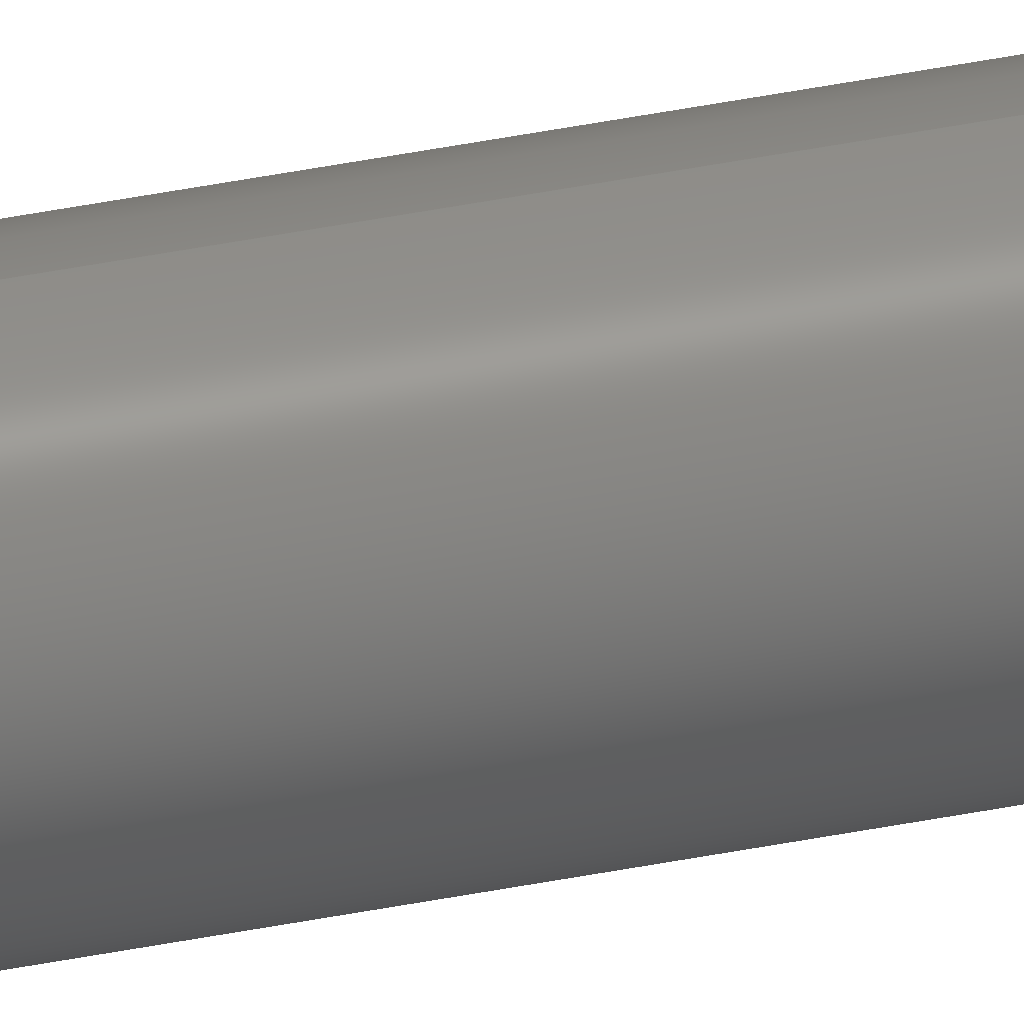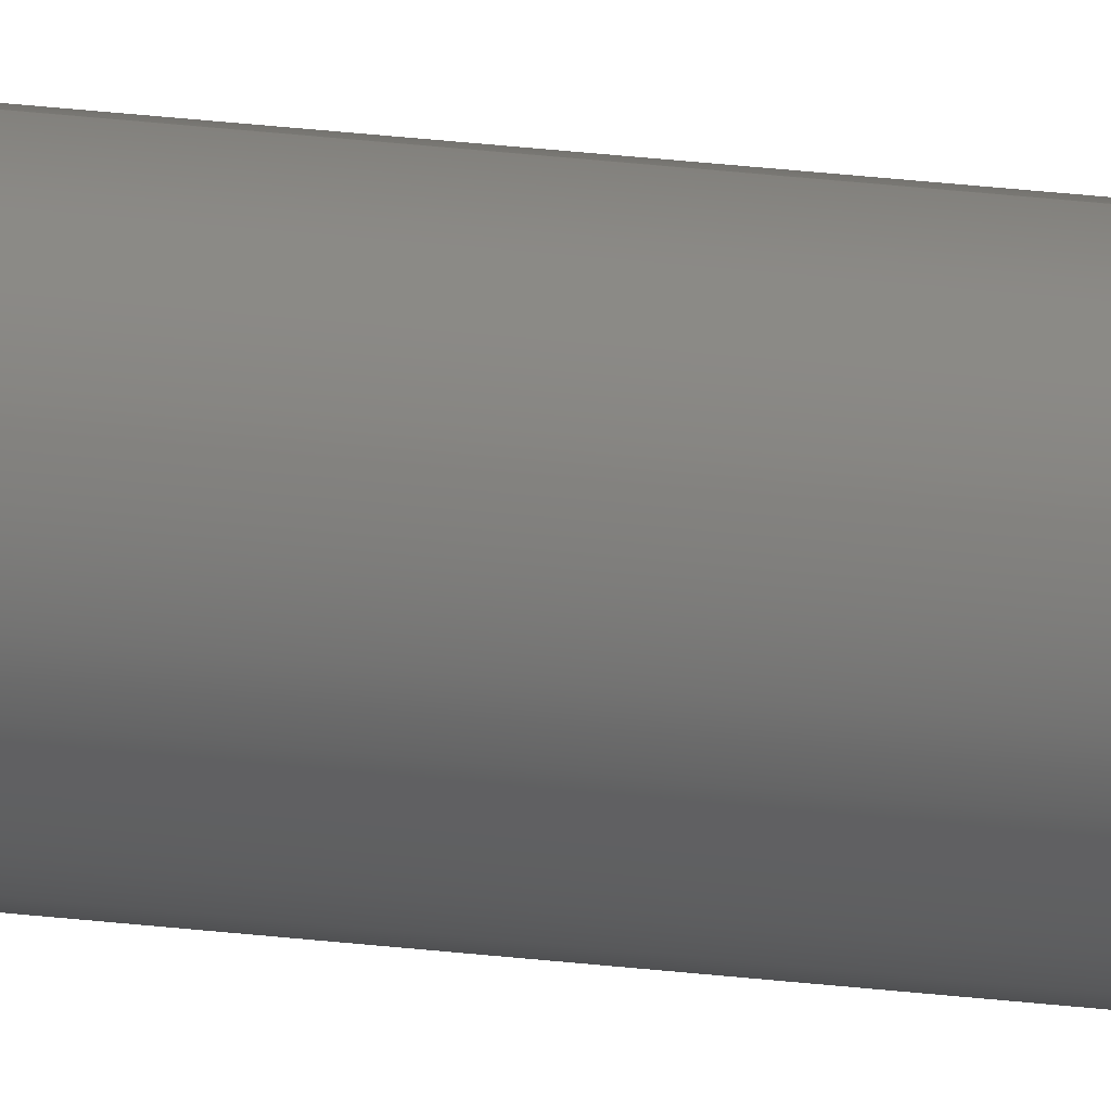
<metadata>
{"format":"step","ext":"step","renderer":"f3d","projection":"perspective","resolution":1024,"background":"white","views":[{"elev":32.6,"azim":-106.7,"up":"+Z"},{"elev":10.0,"azim":116.4,"up":"+Z"}]}
</metadata>
<code>
ISO-10303-21;
DATA;
#1 = ORIENTED_EDGE ( 'NONE', *, *, #239, .F. ) ;
#2 = APPROVAL ( #190, 'UNSPECIFIED' ) ;
#3 = EDGE_LOOP ( 'NONE', ( #242, #152, #176, #210 ) ) ;
#4 = ORIENTED_EDGE ( 'NONE', *, *, #41, .T. ) ;
#5 = PRODUCT_DEFINITION_FORMATION_WITH_SPECIFIED_SOURCE ( 'ANY', '', #90, .NOT_KNOWN. ) ;
#6 = DIRECTION ( 'NONE',  ( 0, -1, 0 ) ) ;
#7 = CARTESIAN_POINT ( 'NONE',  ( 0, 0.02, 0.06235 ) ) ;
#8 = DIRECTION ( 'NONE',  ( -0, 1, -0 ) ) ;
#9 = ORIENTED_EDGE ( 'NONE', *, *, #229, .T. ) ;
#10 = FACE_OUTER_BOUND ( 'NONE', #49, .T. ) ;
#11 = ADVANCED_FACE ( 'NONE', ( #53 ), #127, .T. ) ;
#12 = CIRCLE ( 'NONE', #208, 0.04235 ) ;
#13 = APPLICATION_PROTOCOL_DEFINITION ( 'international standard', 'config_control_design', 1994, #78 ) ;
#14 = DATE_TIME_ROLE ( 'creation_date' ) ;
#15 = DIRECTION ( 'NONE',  ( 0, 0, 1 ) ) ;
#16 = CIRCLE ( 'NONE', #108, 0.06235 ) ;
#17 = CALENDAR_DATE ( 2014, 23, 7 ) ;
#18 = ORIENTED_EDGE ( 'NONE', *, *, #247, .T. ) ;
#19 = CARTESIAN_POINT ( 'NONE',  ( 0, 12, -0.06235 ) ) ;
#20 = APPROVAL_DATE_TIME ( #76, #143 ) ;
#21 = CARTESIAN_POINT ( 'NONE',  ( 0, 12, 0 ) ) ;
#22 = DIRECTION ( 'NONE',  ( 0, 1, 0 ) ) ;
#23 = MANIFOLD_SOLID_BREP ( 'Chamfer1', #107 ) ;
#24 = PLANE ( 'NONE',  #175 ) ;
#25 = CC_DESIGN_DATE_AND_TIME_ASSIGNMENT ( #266, #14, ( #46 ) ) ;
#26 = VECTOR ( 'NONE', #39, 39.37 ) ;
#27 = DATE_AND_TIME ( #80, #139 ) ;
#28 = ORIENTED_EDGE ( 'NONE', *, *, #273, .T. ) ;
#29 = DIRECTION ( 'NONE',  ( 0, 0, -1 ) ) ;
#30 = CC_DESIGN_PERSON_AND_ORGANIZATION_ASSIGNMENT ( #219, #101, ( #46 ) ) ;
#31 = DIRECTION ( 'NONE',  ( 0, 0, -1 ) ) ;
#32 = CONICAL_SURFACE ( 'NONE', #151, 0.04235, 0.7854 ) ;
#33 = PERSON_AND_ORGANIZATION ( #179, #174 ) ;
#34 = CARTESIAN_POINT ( 'NONE',  ( 6.411e-18, 0, -0.04235 ) ) ;
#35 = CC_DESIGN_APPROVAL ( #42, ( #46 ) ) ;
#36 = CONICAL_SURFACE ( 'NONE', #177, 0.06235, 0.7854 ) ;
#37 = LOCAL_TIME ( 10, 28, 19, #94 ) ;
#38 = CARTESIAN_POINT ( 'NONE',  ( 0, 0, 0 ) ) ;
#39 = DIRECTION ( 'NONE',  ( 8.66e-17, 0.7071, -0.7071 ) ) ;
#40 = DIRECTION ( 'NONE',  ( -0, -1, -0 ) ) ;
#41 = EDGE_CURVE ( 'NONE', #142, #220, #12, .T. ) ;
#42 = APPROVAL ( #249, 'UNSPECIFIED' ) ;
#43 = FACE_OUTER_BOUND ( 'NONE', #3, .T. ) ;
#44 = CALENDAR_DATE ( 2014, 23, 7 ) ;
#45 = CARTESIAN_POINT ( 'NONE',  ( 0, 0.02, -0.06235 ) ) ;
#46 = PRODUCT_DEFINITION ( 'UNKNOWN', '', #5, #86 ) ;
#47 = ORIENTED_EDGE ( 'NONE', *, *, #247, .F. ) ;
#48 = CC_DESIGN_PERSON_AND_ORGANIZATION_ASSIGNMENT ( #115, #58, ( #90 ) ) ;
#49 = EDGE_LOOP ( 'NONE', ( #121, #134, #274, #271 ) ) ;
#50 = DATE_AND_TIME ( #111, #170 ) ;
#51 = CARTESIAN_POINT ( 'NONE',  ( 0, 11.98, -0.06235 ) ) ;
#52 = DIRECTION ( 'NONE',  ( 0, 1, 0 ) ) ;
#53 = FACE_OUTER_BOUND ( 'NONE', #191, .T. ) ;
#54 = APPLICATION_PROTOCOL_DEFINITION ( 'international standard', 'config_control_design', 1994, #214 ) ;
#55 = PERSON_AND_ORGANIZATION ( #179, #174 ) ;
#56 = AXIS2_PLACEMENT_3D ( 'NONE', #261, #241, #189 ) ;
#57 = EDGE_CURVE ( 'NONE', #185, #269, #234, .T. ) ;
#58 = PERSON_AND_ORGANIZATION_ROLE ( 'design_owner' ) ;
#59 = CONICAL_SURFACE ( 'NONE', #99, 0.04235, 0.7854 ) ;
#60 = CARTESIAN_POINT ( 'NONE',  ( 0, 0, 0.04235 ) ) ;
#61 = DIRECTION ( 'NONE',  ( 0, 1, 0 ) ) ;
#62 = DIRECTION ( 'NONE',  ( 0, 0, -1 ) ) ;
#63 = EDGE_LOOP ( 'NONE', ( #28, #123 ) ) ;
#64 = VERTEX_POINT ( 'NONE', #45 ) ;
#65 = ORIENTED_EDGE ( 'NONE', *, *, #259, .T. ) ;
#66 = FACE_OUTER_BOUND ( 'NONE', #218, .T. ) ;
#67 = CARTESIAN_POINT ( 'NONE',  ( 0, 11.98, 0 ) ) ;
#68 = CC_DESIGN_APPROVAL ( #2, ( #5 ) ) ;
#69 = CARTESIAN_POINT ( 'NONE',  ( 7.636e-18, 11.98, 0.06235 ) ) ;
#70 = VECTOR ( 'NONE', #116, 39.37 ) ;
#71 = DIRECTION ( 'NONE',  ( 0, 0, 1 ) ) ;
#72 = LOCAL_TIME ( 10, 28, 19, #133 ) ;
#73 = ORIENTED_EDGE ( 'NONE', *, *, #41, .F. ) ;
#74 = ADVANCED_BREP_SHAPE_REPRESENTATION ( '634134', ( #23, #56 ), #83 ) ;
#75 = EDGE_LOOP ( 'NONE', ( #216, #18, #278, #113 ) ) ;
#76 = DATE_AND_TIME ( #17, #72 ) ;
#77 = ADVANCED_FACE ( 'NONE', ( #187 ), #162, .T. ) ;
#78 = APPLICATION_CONTEXT ( 'configuration controlled 3d designs of mechanical parts and assemblies' ) ;
#79 = LINE ( 'NONE', #184, #70 ) ;
#80 = CALENDAR_DATE ( 2014, 23, 7 ) ;
#81 = ORIENTED_EDGE ( 'NONE', *, *, #222, .T. ) ;
#82 = CARTESIAN_POINT ( 'NONE',  ( 0, 12, 0 ) ) ;
#83 =( GEOMETRIC_REPRESENTATION_CONTEXT ( 3 ) GLOBAL_UNCERTAINTY_ASSIGNED_CONTEXT ( ( #92 ) ) GLOBAL_UNIT_ASSIGNED_CONTEXT ( ( #140, #141, #211 ) ) REPRESENTATION_CONTEXT ( 'NONE', 'WORKASPACE' ) );
#84 = CARTESIAN_POINT ( 'NONE',  ( 0, 12, 0 ) ) ;
#85 = LINE ( 'NONE', #19, #265 ) ;
#86 = DESIGN_CONTEXT ( 'detailed design', #214, 'design' ) ;
#87 = PERSON_AND_ORGANIZATION ( #179, #174 ) ;
#88 = AXIS2_PLACEMENT_3D ( 'NONE', #182, #221, #15 ) ;
#89 = VERTEX_POINT ( 'NONE', #51 ) ;
#90 = PRODUCT ( '634134', '634134', '', ( #104 ) ) ;
#91 = ORIENTED_EDGE ( 'NONE', *, *, #263, .F. ) ;
#92 = UNCERTAINTY_MEASURE_WITH_UNIT (LENGTH_MEASURE( 1e-05 ), #140, 'distance_accuracy_value', 'NONE');
#93 = CIRCLE ( 'NONE', #130, 0.04235 ) ;
#94 = COORDINATED_UNIVERSAL_TIME_OFFSET ( 6, 0, .BEHIND. ) ;
#95 = DIRECTION ( 'NONE',  ( 0, -0, 1 ) ) ;
#96 = DIRECTION ( 'NONE',  ( -0, 1, -0 ) ) ;
#97 = ADVANCED_FACE ( 'NONE', ( #231 ), #24, .T. ) ;
#98 = ORIENTED_EDGE ( 'NONE', *, *, #260, .F. ) ;
#99 = AXIS2_PLACEMENT_3D ( 'NONE', #82, #159, #29 ) ;
#100 = APPROVAL_ROLE ( '' ) ;
#101 = PERSON_AND_ORGANIZATION_ROLE ( 'creator' ) ;
#102 = FACE_OUTER_BOUND ( 'NONE', #75, .T. ) ;
#103 = LOCAL_TIME ( 10, 28, 19, #163 ) ;
#104 = MECHANICAL_CONTEXT ( 'NONE', #78, 'mechanical' ) ;
#105 = CARTESIAN_POINT ( 'NONE',  ( 5.186e-18, 12, 0.04235 ) ) ;
#106 = DIRECTION ( 'NONE',  ( -0, -1, -0 ) ) ;
#107 = CLOSED_SHELL ( 'NONE', ( #270, #119, #166, #11, #97, #207, #77, #188 ) ) ;
#108 = AXIS2_PLACEMENT_3D ( 'NONE', #264, #201, #237 ) ;
#109 = CARTESIAN_POINT ( 'NONE',  ( 7.636e-18, 0.02, -0.06235 ) ) ;
#110 = DIRECTION ( 'NONE',  ( -0, -1, -0 ) ) ;
#111 = CALENDAR_DATE ( 2014, 23, 7 ) ;
#112 = AXIS2_PLACEMENT_3D ( 'NONE', #67, #200, #238 ) ;
#113 = ORIENTED_EDGE ( 'NONE', *, *, #229, .F. ) ;
#114 = DIRECTION ( 'NONE',  ( 0, 0, 1 ) ) ;
#115 = PERSON_AND_ORGANIZATION ( #179, #174 ) ;
#116 = DIRECTION ( 'NONE',  ( 0, -0.7071, -0.7071 ) ) ;
#117 = DIRECTION ( 'NONE',  ( -0, -1, -0 ) ) ;
#118 = CIRCLE ( 'NONE', #88, 0.04235 ) ;
#119 = ADVANCED_FACE ( 'NONE', ( #66 ), #36, .T. ) ;
#120 = AXIS2_PLACEMENT_3D ( 'NONE', #125, #126, #150 ) ;
#121 = ORIENTED_EDGE ( 'NONE', *, *, #57, .F. ) ;
#122 = AXIS2_PLACEMENT_3D ( 'NONE', #195, #61, #275 ) ;
#123 = ORIENTED_EDGE ( 'NONE', *, *, #57, .T. ) ;
#124 = PRODUCT_RELATED_PRODUCT_CATEGORY ( 'detail', '', ( #90 ) ) ;
#125 = CARTESIAN_POINT ( 'NONE',  ( 0, 0.02, 0 ) ) ;
#126 = DIRECTION ( 'NONE',  ( -0, 1, -0 ) ) ;
#127 = CYLINDRICAL_SURFACE ( 'NONE', #203, 0.06235 ) ;
#128 = ORIENTED_EDGE ( 'NONE', *, *, #233, .F. ) ;
#129 = EDGE_CURVE ( 'NONE', #89, #158, #155, .T. ) ;
#130 = AXIS2_PLACEMENT_3D ( 'NONE', #230, #228, #173 ) ;
#131 = CC_DESIGN_SECURITY_CLASSIFICATION ( #157, ( #5 ) ) ;
#132 = LINE ( 'NONE', #7, #186 ) ;
#133 = COORDINATED_UNIVERSAL_TIME_OFFSET ( 6, 0, .BEHIND. ) ;
#134 = ORIENTED_EDGE ( 'NONE', *, *, #235, .T. ) ;
#135 = CC_DESIGN_APPROVAL ( #143, ( #157 ) ) ;
#136 = DIRECTION ( 'NONE',  ( 0, 0.7071, 0.7071 ) ) ;
#137 = CARTESIAN_POINT ( 'NONE',  ( 0, 12, -0.04235 ) ) ;
#138 = VECTOR ( 'NONE', #172, 39.37 ) ;
#139 = LOCAL_TIME ( 10, 28, 19, #199 ) ;
#140 =( CONVERSION_BASED_UNIT ( 'INCH', #225 ) LENGTH_UNIT ( ) NAMED_UNIT ( #248 ) );
#141 =( NAMED_UNIT ( * ) PLANE_ANGLE_UNIT ( ) SI_UNIT ( $, .RADIAN. ) );
#142 = VERTEX_POINT ( 'NONE', #34 ) ;
#143 = APPROVAL ( #169, 'UNSPECIFIED' ) ;
#144 = AXIS2_PLACEMENT_3D ( 'NONE', #240, #117, #31 ) ;
#145 = PERSON_AND_ORGANIZATION_ROLE ( 'creator' ) ;
#146 = LINE ( 'NONE', #105, #138 ) ;
#147 = APPROVAL_DATE_TIME ( #206, #2 ) ;
#148 = APPROVAL_ROLE ( '' ) ;
#149 = CC_DESIGN_DATE_AND_TIME_ASSIGNMENT ( #27, #227, ( #157 ) ) ;
#150 = DIRECTION ( 'NONE',  ( 0, 0, 1 ) ) ;
#151 = AXIS2_PLACEMENT_3D ( 'NONE', #183, #6, #243 ) ;
#152 = ORIENTED_EDGE ( 'NONE', *, *, #273, .F. ) ;
#153 = CARTESIAN_POINT ( 'NONE',  ( 7.636e-18, 12, 0.06235 ) ) ;
#154 = CC_DESIGN_PERSON_AND_ORGANIZATION_ASSIGNMENT ( #253, #209, ( #157 ) ) ;
#155 = CIRCLE ( 'NONE', #168, 0.06235 ) ;
#156 = APPROVAL_PERSON_ORGANIZATION ( #213, #2, #251 ) ;
#157 = SECURITY_CLASSIFICATION ( '', '', #171 ) ;
#158 = VERTEX_POINT ( 'NONE', #69 ) ;
#159 = DIRECTION ( 'NONE',  ( 0, -1, 0 ) ) ;
#160 = CARTESIAN_POINT ( 'NONE',  ( 0, 11.98, 0 ) ) ;
#161 = CC_DESIGN_PERSON_AND_ORGANIZATION_ASSIGNMENT ( #33, #167, ( #5 ) ) ;
#162 = CONICAL_SURFACE ( 'NONE', #196, 0.06235, 0.7854 ) ;
#163 = COORDINATED_UNIVERSAL_TIME_OFFSET ( 6, 0, .BEHIND. ) ;
#164 = CARTESIAN_POINT ( 'NONE',  ( 6.411e-18, 12, 0.04235 ) ) ;
#165 = CC_DESIGN_PERSON_AND_ORGANIZATION_ASSIGNMENT ( #87, #145, ( #5 ) ) ;
#166 = ADVANCED_FACE ( 'NONE', ( #102 ), #257, .T. ) ;
#167 = PERSON_AND_ORGANIZATION_ROLE ( 'design_supplier' ) ;
#168 = AXIS2_PLACEMENT_3D ( 'NONE', #160, #262, #244 ) ;
#169 = APPROVAL_STATUS ( 'not_yet_approved' ) ;
#170 = LOCAL_TIME ( 10, 28, 19, #223 ) ;
#171 = SECURITY_CLASSIFICATION_LEVEL ( 'unclassified' ) ;
#172 = DIRECTION ( 'NONE',  ( 8.66e-17, -0.7071, 0.7071 ) ) ;
#173 = DIRECTION ( 'NONE',  ( 0, 0, 1 ) ) ;
#174 = ORGANIZATION ( 'UNSPECIFIED', 'UNSPECIFIED', '' ) ;
#175 = AXIS2_PLACEMENT_3D ( 'NONE', #84, #52, #95 ) ;
#176 = ORIENTED_EDGE ( 'NONE', *, *, #254, .T. ) ;
#177 = AXIS2_PLACEMENT_3D ( 'NONE', #202, #8, #267 ) ;
#178 = VERTEX_POINT ( 'NONE', #224 ) ;
#179 = PERSON ( 'UNSPECIFIED', 'UNSPECIFIED', 'UNSPECIFIED', ('UNSPECIFIED'), ('UNSPECIFIED'), ('UNSPECIFIED') ) ;
#180 = ORIENTED_EDGE ( 'NONE', *, *, #222, .F. ) ;
#181 = ORIENTED_EDGE ( 'NONE', *, *, #239, .T. ) ;
#182 = CARTESIAN_POINT ( 'NONE',  ( 0, 12, 0 ) ) ;
#183 = CARTESIAN_POINT ( 'NONE',  ( 0, 12, 0 ) ) ;
#184 = CARTESIAN_POINT ( 'NONE',  ( 0, 12, -0.04235 ) ) ;
#185 = VERTEX_POINT ( 'NONE', #164 ) ;
#186 = VECTOR ( 'NONE', #136, 39.37 ) ;
#187 = FACE_OUTER_BOUND ( 'NONE', #236, .T. ) ;
#188 = ADVANCED_FACE ( 'NONE', ( #43 ), #32, .T. ) ;
#189 = DIRECTION ( 'NONE',  ( 1, 0, 0 ) ) ;
#190 = APPROVAL_STATUS ( 'not_yet_approved' ) ;
#191 = EDGE_LOOP ( 'NONE', ( #47, #65, #9, #232 ) ) ;
#192 =( LENGTH_UNIT ( ) NAMED_UNIT ( * ) SI_UNIT ( $, .METRE. ) );
#193 = VECTOR ( 'NONE', #106, 39.37 ) ;
#194 = APPROVAL_PERSON_ORGANIZATION ( #246, #143, #148 ) ;
#195 = CARTESIAN_POINT ( 'NONE',  ( 0, 0, 0 ) ) ;
#196 = AXIS2_PLACEMENT_3D ( 'NONE', #205, #96, #71 ) ;
#197 = PLANE ( 'NONE',  #122 ) ;
#198 = LINE ( 'NONE', #153, #193 ) ;
#199 = COORDINATED_UNIVERSAL_TIME_OFFSET ( 6, 0, .BEHIND. ) ;
#200 = DIRECTION ( 'NONE',  ( 0, -1, 0 ) ) ;
#201 = DIRECTION ( 'NONE',  ( -0, 1, -0 ) ) ;
#202 = CARTESIAN_POINT ( 'NONE',  ( 0, 0.02, 0 ) ) ;
#203 = AXIS2_PLACEMENT_3D ( 'NONE', #21, #110, #62 ) ;
#204 = CIRCLE ( 'NONE', #120, 0.06235 ) ;
#205 = CARTESIAN_POINT ( 'NONE',  ( 0, 0.02, 0 ) ) ;
#206 = DATE_AND_TIME ( #258, #37 ) ;
#207 = ADVANCED_FACE ( 'NONE', ( #212 ), #197, .F. ) ;
#208 = AXIS2_PLACEMENT_3D ( 'NONE', #38, #40, #276 ) ;
#209 = PERSON_AND_ORGANIZATION_ROLE ( 'classification_officer' ) ;
#210 = ORIENTED_EDGE ( 'NONE', *, *, #259, .F. ) ;
#211 =( NAMED_UNIT ( * ) SI_UNIT ( $, .STERADIAN. ) SOLID_ANGLE_UNIT ( ) );
#212 = FACE_OUTER_BOUND ( 'NONE', #250, .T. ) ;
#213 = PERSON_AND_ORGANIZATION ( #179, #174 ) ;
#214 = APPLICATION_CONTEXT ( 'configuration controlled 3d designs of mechanical parts and assemblies' ) ;
#215 = AXIS2_PLACEMENT_3D ( 'NONE', #255, #22, #114 ) ;
#216 = ORIENTED_EDGE ( 'NONE', *, *, #129, .T. ) ;
#217 = DIRECTION ( 'NONE',  ( -0, -1, -0 ) ) ;
#218 = EDGE_LOOP ( 'NONE', ( #73, #181, #128, #98 ) ) ;
#219 = PERSON_AND_ORGANIZATION ( #179, #174 ) ;
#220 = VERTEX_POINT ( 'NONE', #60 ) ;
#221 = DIRECTION ( 'NONE',  ( 0, 1, 0 ) ) ;
#222 = EDGE_CURVE ( 'NONE', #220, #142, #93, .T. ) ;
#223 = COORDINATED_UNIVERSAL_TIME_OFFSET ( 6, 0, .BEHIND. ) ;
#224 = CARTESIAN_POINT ( 'NONE',  ( 7.636e-18, 0.02, 0.06235 ) ) ;
#225 = LENGTH_MEASURE_WITH_UNIT ( LENGTH_MEASURE( 0.0254 ), #192 );
#226 = SHAPE_DEFINITION_REPRESENTATION ( #268, #74 ) ;
#227 = DATE_TIME_ROLE ( 'classification_date' ) ;
#228 = DIRECTION ( 'NONE',  ( -0, -1, -0 ) ) ;
#229 = EDGE_CURVE ( 'NONE', #89, #64, #85, .T. ) ;
#230 = CARTESIAN_POINT ( 'NONE',  ( 0, 0, 0 ) ) ;
#231 = FACE_OUTER_BOUND ( 'NONE', #63, .T. ) ;
#232 = ORIENTED_EDGE ( 'NONE', *, *, #263, .T. ) ;
#233 = EDGE_CURVE ( 'NONE', #178, #64, #204, .T. ) ;
#234 = CIRCLE ( 'NONE', #215, 0.04235 ) ;
#235 = EDGE_CURVE ( 'NONE', #185, #158, #146, .T. ) ;
#236 = EDGE_LOOP ( 'NONE', ( #1, #180, #256, #91 ) ) ;
#237 = DIRECTION ( 'NONE',  ( 0, 0, 1 ) ) ;
#238 = DIRECTION ( 'NONE',  ( 0, 0, 1 ) ) ;
#239 = EDGE_CURVE ( 'NONE', #142, #64, #252, .T. ) ;
#240 = CARTESIAN_POINT ( 'NONE',  ( 0, 12, 0 ) ) ;
#241 = DIRECTION ( 'NONE',  ( 0, 0, 1 ) ) ;
#242 = ORIENTED_EDGE ( 'NONE', *, *, #235, .F. ) ;
#243 = DIRECTION ( 'NONE',  ( 0, 0, -1 ) ) ;
#244 = DIRECTION ( 'NONE',  ( 0, 0, 1 ) ) ;
#245 = CIRCLE ( 'NONE', #112, 0.06235 ) ;
#246 = PERSON_AND_ORGANIZATION ( #179, #174 ) ;
#247 = EDGE_CURVE ( 'NONE', #158, #178, #198, .T. ) ;
#248 = DIMENSIONAL_EXPONENTS ( 1, 0, 0, 0, 0, 0, 0 ) ;
#249 = APPROVAL_STATUS ( 'not_yet_approved' ) ;
#250 = EDGE_LOOP ( 'NONE', ( #81, #4 ) ) ;
#251 = APPROVAL_ROLE ( '' ) ;
#252 = LINE ( 'NONE', #109, #26 ) ;
#253 = PERSON_AND_ORGANIZATION ( #179, #174 ) ;
#254 = EDGE_CURVE ( 'NONE', #269, #89, #79, .T. ) ;
#255 = CARTESIAN_POINT ( 'NONE',  ( 0, 12, 0 ) ) ;
#256 = ORIENTED_EDGE ( 'NONE', *, *, #260, .T. ) ;
#257 = CYLINDRICAL_SURFACE ( 'NONE', #144, 0.06235 ) ;
#258 = CALENDAR_DATE ( 2014, 23, 7 ) ;
#259 = EDGE_CURVE ( 'NONE', #158, #89, #245, .T. ) ;
#260 = EDGE_CURVE ( 'NONE', #220, #178, #132, .T. ) ;
#261 = CARTESIAN_POINT ( 'NONE',  ( 0, 0, 0 ) ) ;
#262 = DIRECTION ( 'NONE',  ( 0, -1, 0 ) ) ;
#263 = EDGE_CURVE ( 'NONE', #64, #178, #16, .T. ) ;
#264 = CARTESIAN_POINT ( 'NONE',  ( 0, 0.02, 0 ) ) ;
#265 = VECTOR ( 'NONE', #217, 39.37 ) ;
#266 = DATE_AND_TIME ( #44, #103 ) ;
#267 = DIRECTION ( 'NONE',  ( 0, 0, 1 ) ) ;
#268 = PRODUCT_DEFINITION_SHAPE ( 'NONE', 'NONE',  #46 ) ;
#269 = VERTEX_POINT ( 'NONE', #137 ) ;
#270 = ADVANCED_FACE ( 'NONE', ( #10 ), #59, .T. ) ;
#271 = ORIENTED_EDGE ( 'NONE', *, *, #254, .F. ) ;
#272 = APPROVAL_DATE_TIME ( #50, #42 ) ;
#273 = EDGE_CURVE ( 'NONE', #269, #185, #118, .T. ) ;
#274 = ORIENTED_EDGE ( 'NONE', *, *, #129, .F. ) ;
#275 = DIRECTION ( 'NONE',  ( 0, -0, 1 ) ) ;
#276 = DIRECTION ( 'NONE',  ( 0, 0, 1 ) ) ;
#277 = APPROVAL_PERSON_ORGANIZATION ( #55, #42, #100 ) ;
#278 = ORIENTED_EDGE ( 'NONE', *, *, #233, .T. ) ;
ENDSEC;
END-ISO-10303-21;

</code>
